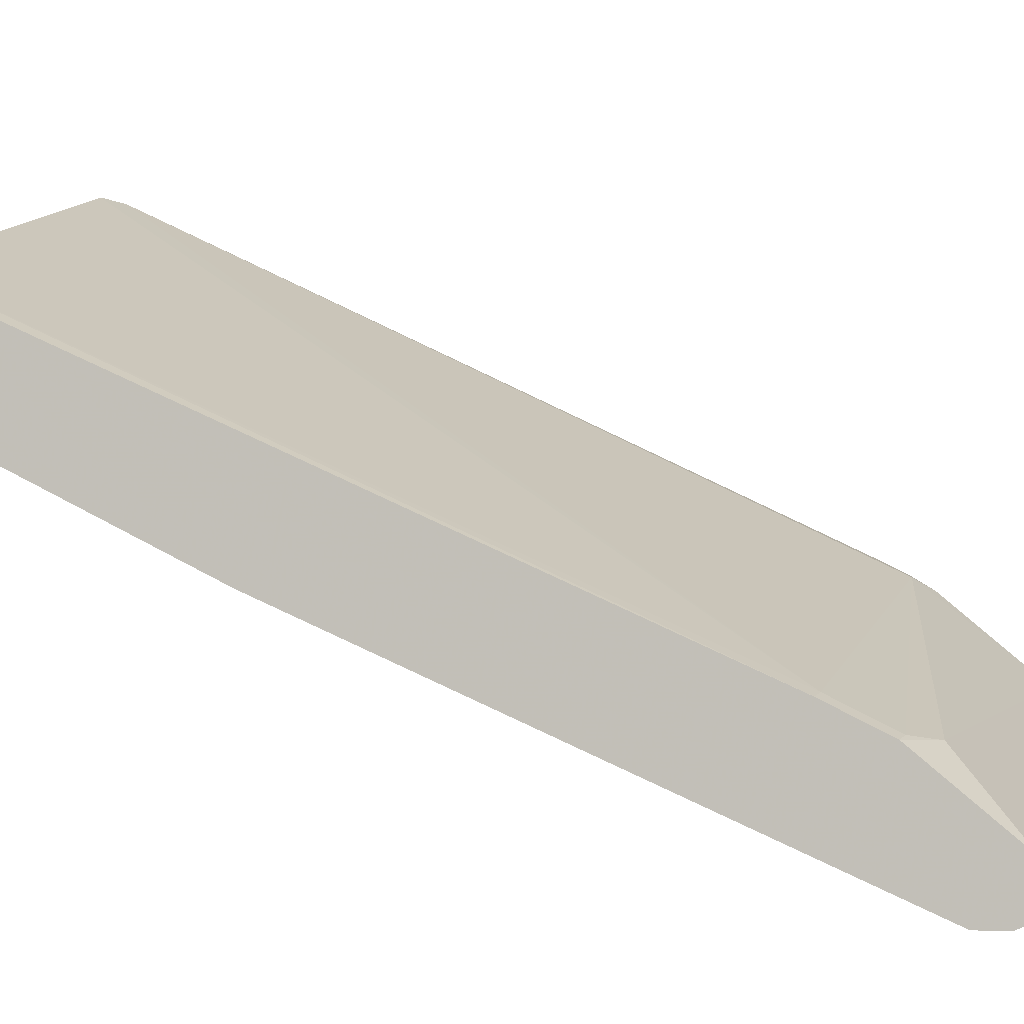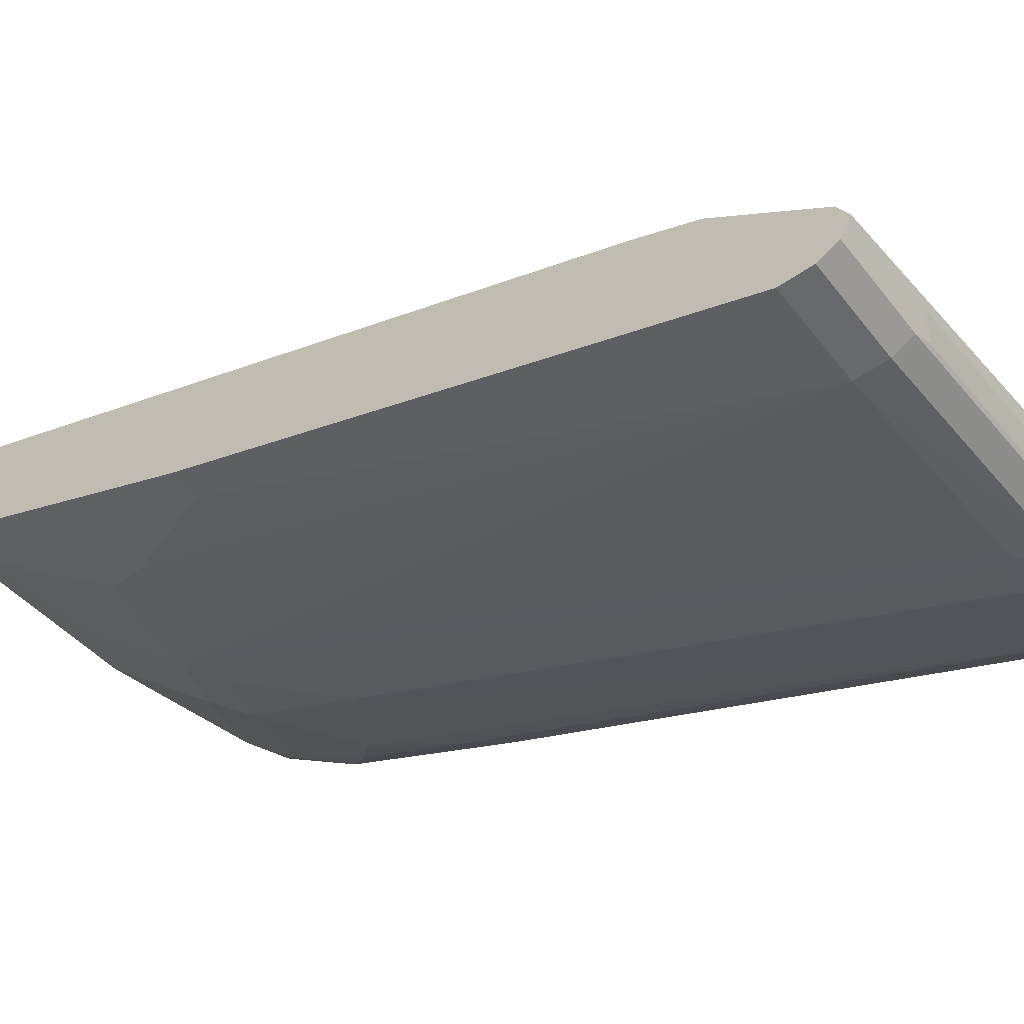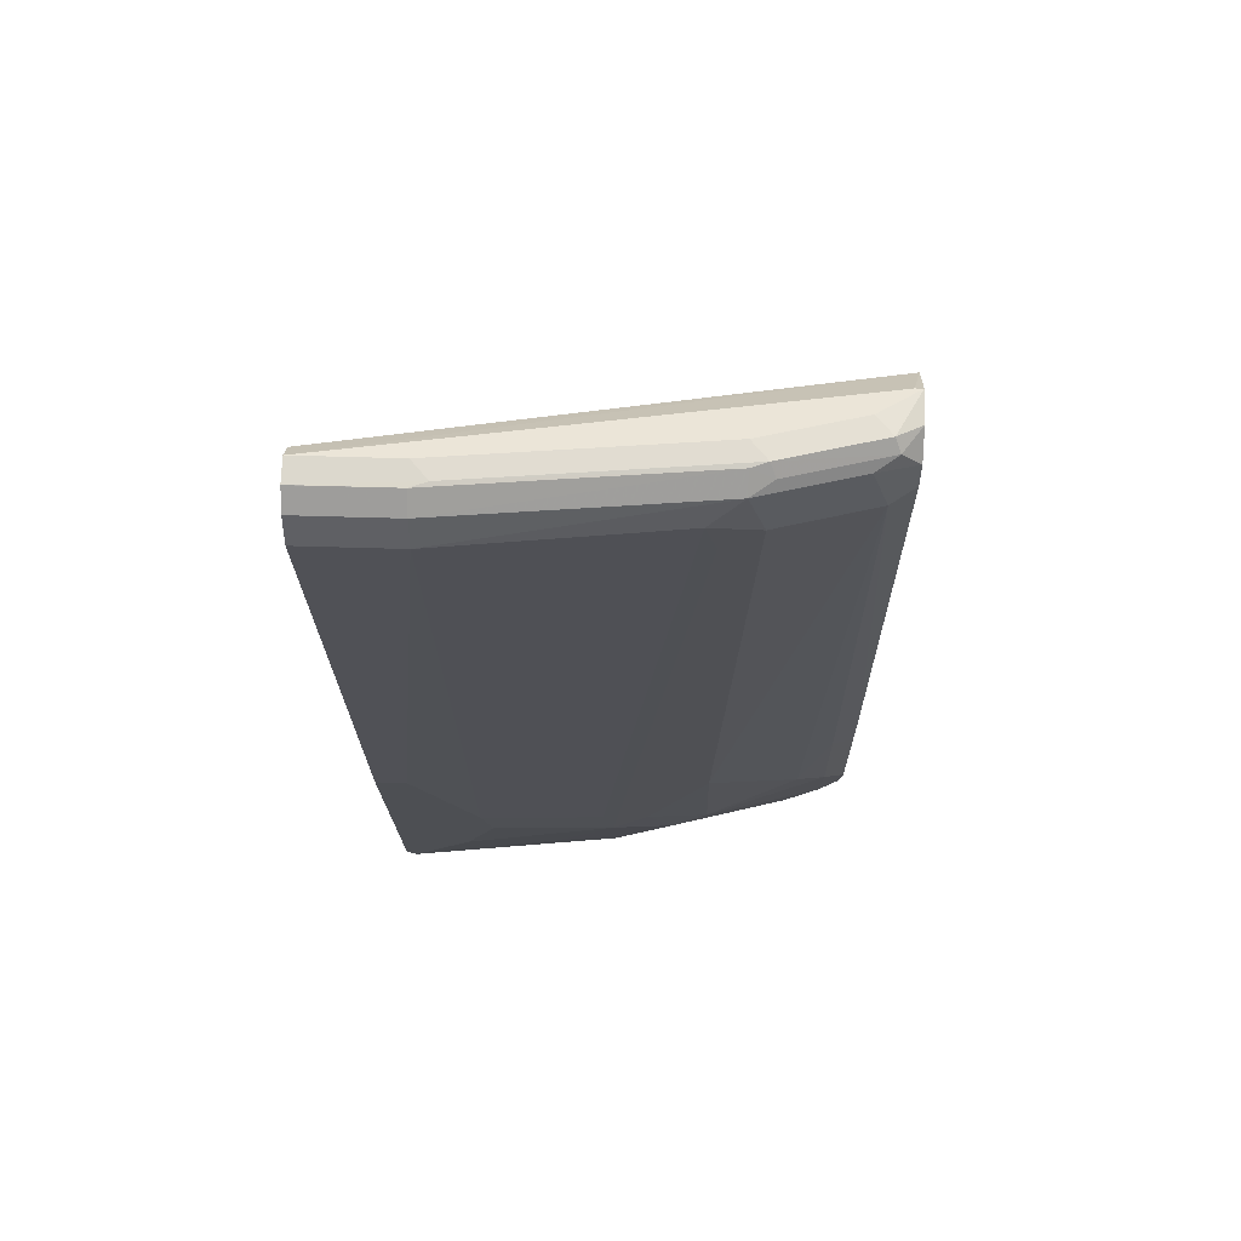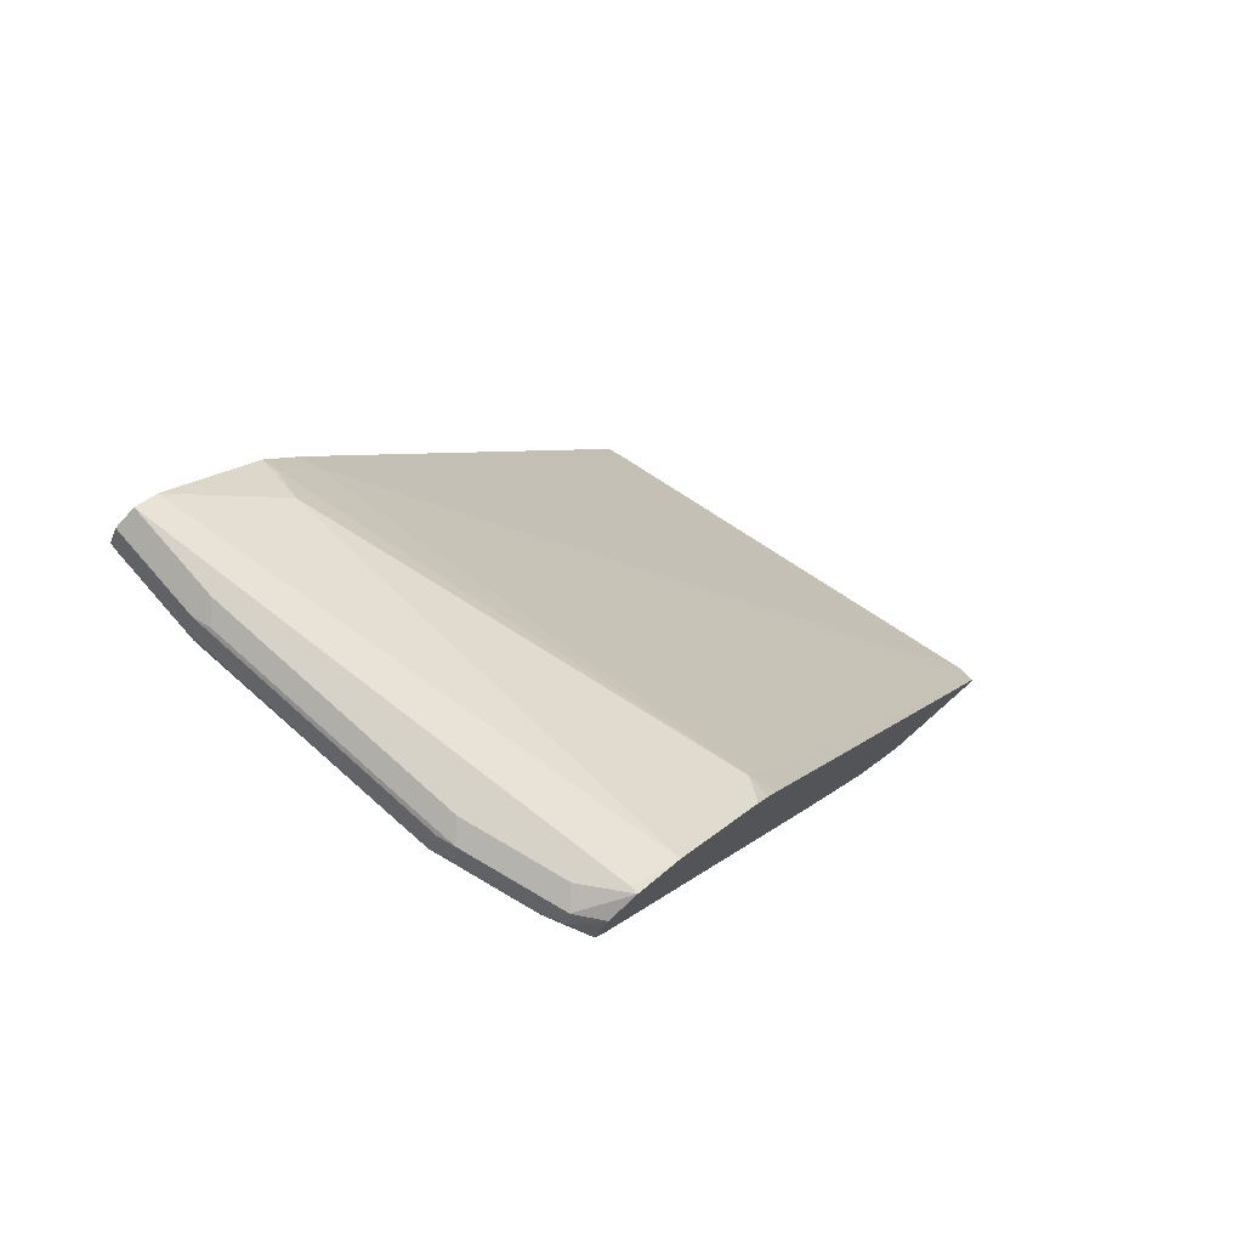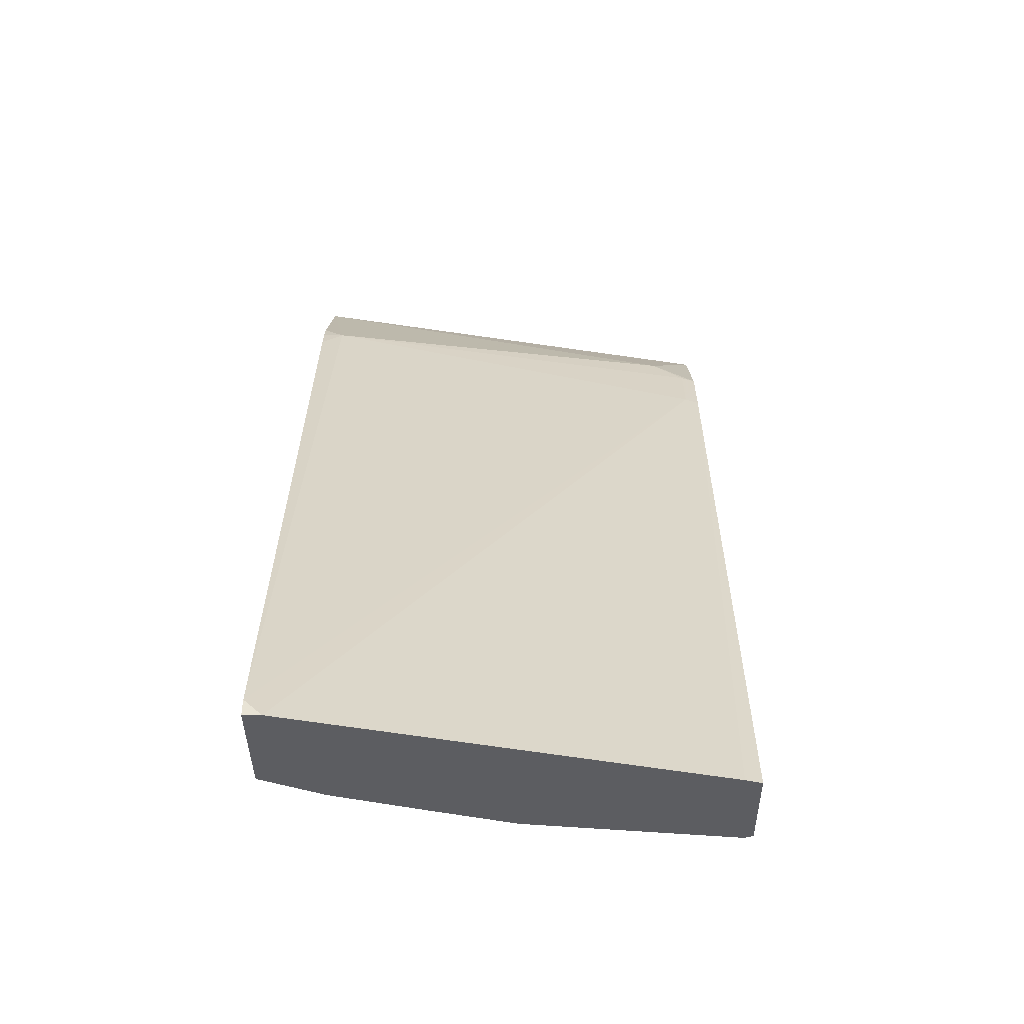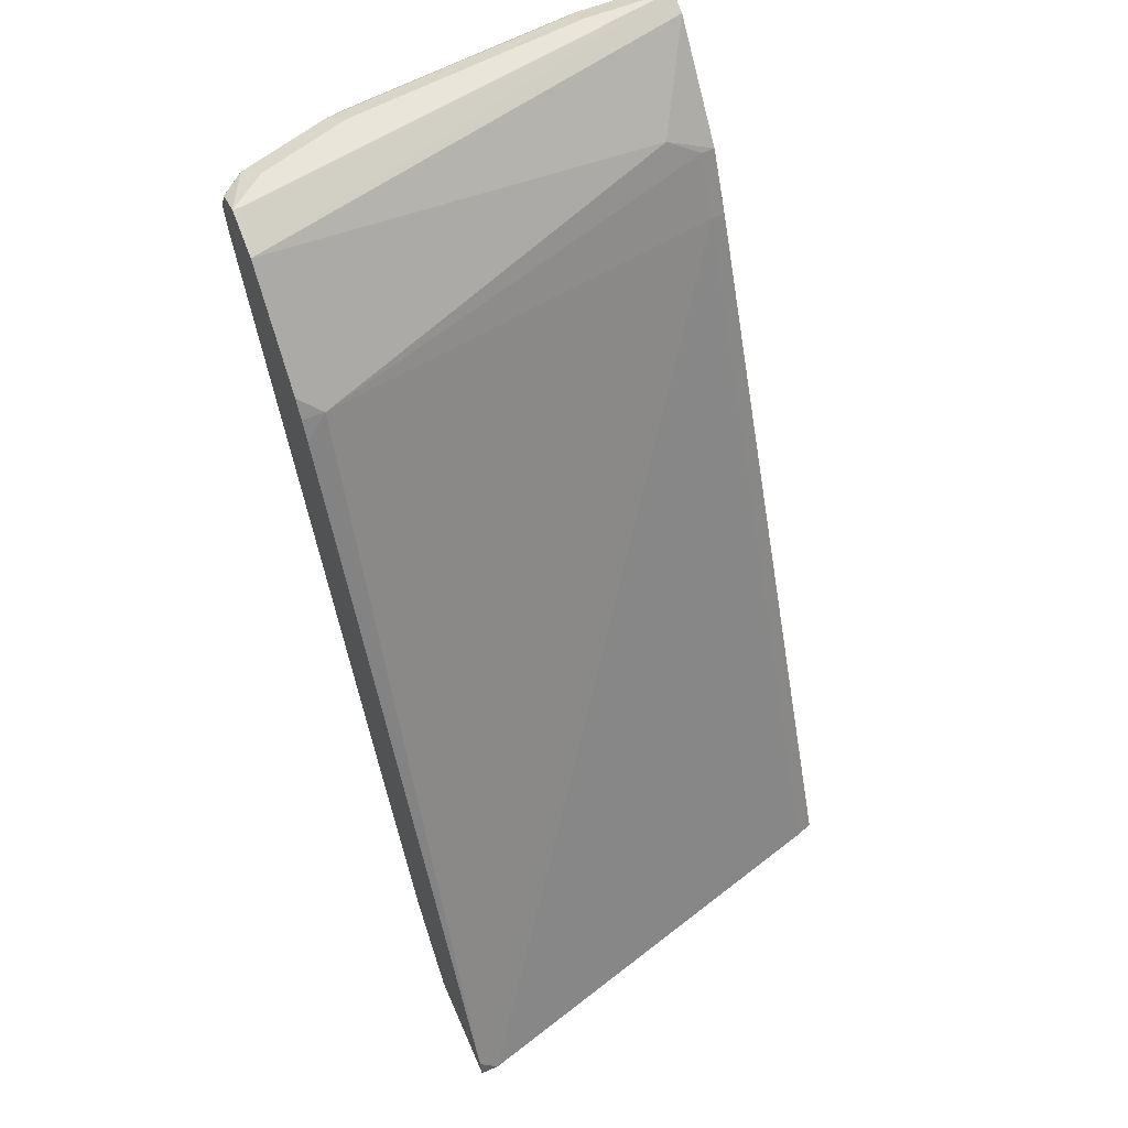
<metadata>
{"format":"obj","ext":"obj","renderer":"f3d","projection":"perspective","resolution":1024,"background":"white","views":[{"elev":-2.5,"azim":103.0,"up":"+Z"},{"elev":-52.8,"azim":126.8,"up":"+Z"},{"elev":45.7,"azim":-177.8,"up":"+Y"},{"elev":77.7,"azim":-131.3,"up":"+Y"},{"elev":-36.5,"azim":0.6,"up":"+Y"},{"elev":57.7,"azim":-23.4,"up":"+Y"}]}
</metadata>
<code>
v -0.29 -0.2053 -0.508
v -0.3019 -0.2053 -0.508
v -0.01128 -0.2053 -0.5859
v -0.009922 0.2675 -0.8024
v -0.3019 -0.1934 -0.5105
v -0.3019 -0.2053 -0.5808
v -0.0001463 -0.2053 -0.5896
v -0.0001463 0.2655 -0.8044
v -0.0001463 0.3051 -0.8242
v -0.009922 0.3071 -0.8222
v -0.2873 0.2873 -0.743
v -0.3019 0.2743 -0.7361
v -0.3009 -0.2053 -0.5818
v -0.3019 -0.2051 -0.5816
v -0.0001463 -0.2053 -0.6572
v -0.0001463 0.3698 -0.8784
v -0.03305 0.3236 -0.8255
v -0.3019 0.3639 -0.8051
v -0.3019 0.2995 -0.7506
v -0.3019 0.2873 -0.743
v -0.2642 -0.2047 -0.601
v -0.2612 -0.2053 -0.6016
v -0.2873 -0.1882 -0.6043
v -0.3019 -0.1485 -0.6241
v -0.005433 -0.2053 -0.6593
v -0.0001463 -0.2029 -0.66
v -0.0001463 0.3765 -0.8916
v -0.2972 0.3765 -0.8321
v -0.3019 0.3765 -0.8321
v -0.208 -0.1485 -0.6638
v -0.1849 -0.1651 -0.6605
v -0.2018 -0.2053 -0.6214
v -0.2873 -0.1288 -0.644
v -0.3019 -0.109 -0.644
v -0.007205 -0.2053 -0.6593
v -0.006614 -0.2047 -0.6605
v -0.0001463 -0.1983 -0.6637
v -0.06937 0.3715 -0.9015
v -0.05945 0.3765 -0.8916
v -0.0001463 0.3698 -0.9048
v -0.2774 0.3765 -0.8519
v -0.2873 0.3715 -0.8618
v -0.3019 0.3692 -0.8504
v -0.2675 -0.109 -0.6638
v -0.208 -0.109 -0.6836
v -0.1684 -0.1288 -0.6836
v -0.1453 -0.1452 -0.6803
v -0.1057 -0.1849 -0.6605
v -0.1453 -0.2047 -0.6406
v -0.1459 -0.2053 -0.6395
v -0.3019 -0.06409 -0.6664
v -0.2873 -0.04952 -0.6836
v -0.04625 -0.1651 -0.6803
v -0.06606 -0.1255 -0.7001
v -0.0001463 -0.1255 -0.7001
v -0.0001463 -0.1384 -0.6936
v -0.0001463 -0.178 -0.6738
v -0.2278 0.3715 -0.8817
v -0.05945 0.3698 -0.9048
v -0.2179 0.3698 -0.885
v -0.2179 0.3765 -0.8718
v -0.0001463 0.3697 -0.9049
v -0.2906 0.3632 -0.8652
v -0.3019 0.352 -0.8595
v -0.208 -0.06933 -0.7034
v -0.2873 0.3269 -0.8618
v -0.2278 0.3269 -0.8817
v -0.2047 0.3104 -0.8784
v -0.1387 -0.1189 -0.6935
v -0.3019 -0.0297 -0.6836
v -0.3019 -0.02446 -0.6862
v -0.05945 -0.09906 -0.7133
v -0.01982 -0.01979 -0.7529
v -0.01323 -0.033 -0.7463
v -0.0001463 -0.01996 -0.7528
v -0.2311 0.3632 -0.885
v -0.05945 0.3566 -0.9114
v -0.2179 0.3566 -0.8916
v -0.0001463 0.3566 -0.9114
v -0.2774 0.3566 -0.8718
v -0.3019 0.3337 -0.855
v -0.1981 0.3368 -0.8916
v -0.05945 0.3368 -0.9114
v -0.0001463 -0.01979 -0.7529
v -0.0001463 0.3368 -0.9114
f 38 40 59
f 38 61 39
f 38 59 60
f 38 60 58
f 40 62 59
f 41 61 58
f 41 58 42
f 42 58 63
f 44 66 65
f 43 63 64
f 44 65 45
f 44 52 66
f 45 65 46
f 46 65 67
f 46 67 68
f 38 58 61
f 46 68 47
f 42 63 43
f 36 57 37
f 31 48 49
f 36 55 56
f 47 68 69
f 30 33 44
f 30 44 45
f 30 45 46
f 30 46 31
f 31 46 47
f 31 47 48
f 31 49 32
f 32 49 50
f 33 34 51
f 33 51 52
f 33 52 44
f 35 50 49
f 35 49 36
f 36 49 48
f 36 53 54
f 36 54 55
f 36 56 57
f 47 69 54
f 67 78 82
f 47 53 48
f 66 80 67
f 66 71 81
f 67 80 78
f 29 42 43
f 67 82 68
f 68 82 69
f 69 82 83
f 69 83 72
f 72 83 73
f 73 84 75
f 73 75 74
f 73 83 85
f 73 85 84
f 77 79 85
f 77 85 83
f 77 83 78
f 78 83 82
f 65 66 67
f 47 54 53
f 64 66 81
f 63 80 64
f 51 70 52
f 52 70 71
f 52 71 66
f 54 69 72
f 54 72 73
f 54 73 74
f 54 74 75
f 54 75 55
f 58 60 76
f 58 76 63
f 59 62 77
f 59 77 60
f 60 77 78
f 60 78 76
f 62 79 77
f 63 76 78
f 63 78 80
f 64 80 66
f 29 41 42
f 36 48 53
f 27 29 28
f 2 71 70
f 2 70 51
f 2 51 34
f 2 34 24
f 2 24 14
f 2 14 6
f 3 7 8
f 3 8 4
f 4 8 9
f 4 9 10
f 4 10 11
f 4 11 5
f 5 11 12
f 6 14 13
f 7 15 26
f 7 26 37
f 7 37 57
f 2 81 71
f 2 43 64
f 2 29 43
f 2 18 29
f 27 40 38
f 1 2 6
f 1 6 13
f 1 13 22
f 1 22 32
f 1 32 50
f 1 50 35
f 1 35 25
f 7 57 56
f 1 25 15
f 1 7 3
f 1 3 4
f 1 4 5
f 1 5 2
f 2 5 12
f 2 12 20
f 2 20 19
f 2 19 18
f 1 15 7
f 7 56 55
f 2 64 81
f 7 75 84
f 16 18 17
f 18 27 28
f 18 28 29
f 21 23 30
f 21 30 31
f 22 31 32
f 23 24 33
f 23 33 30
f 24 34 33
f 25 35 36
f 25 36 26
f 26 36 37
f 27 38 39
f 27 39 61
f 27 61 41
f 7 55 75
f 27 41 29
f 16 27 18
f 15 25 26
f 21 31 22
f 7 9 8
f 14 24 23
f 7 79 62
f 7 62 40
f 7 40 27
f 7 27 16
f 7 16 9
f 9 16 17
f 9 17 10
f 7 85 79
f 10 17 11
f 11 18 19
f 11 19 20
f 11 20 12
f 13 14 21
f 13 21 22
f 14 23 21
f 11 17 18
f 7 84 85

</code>
